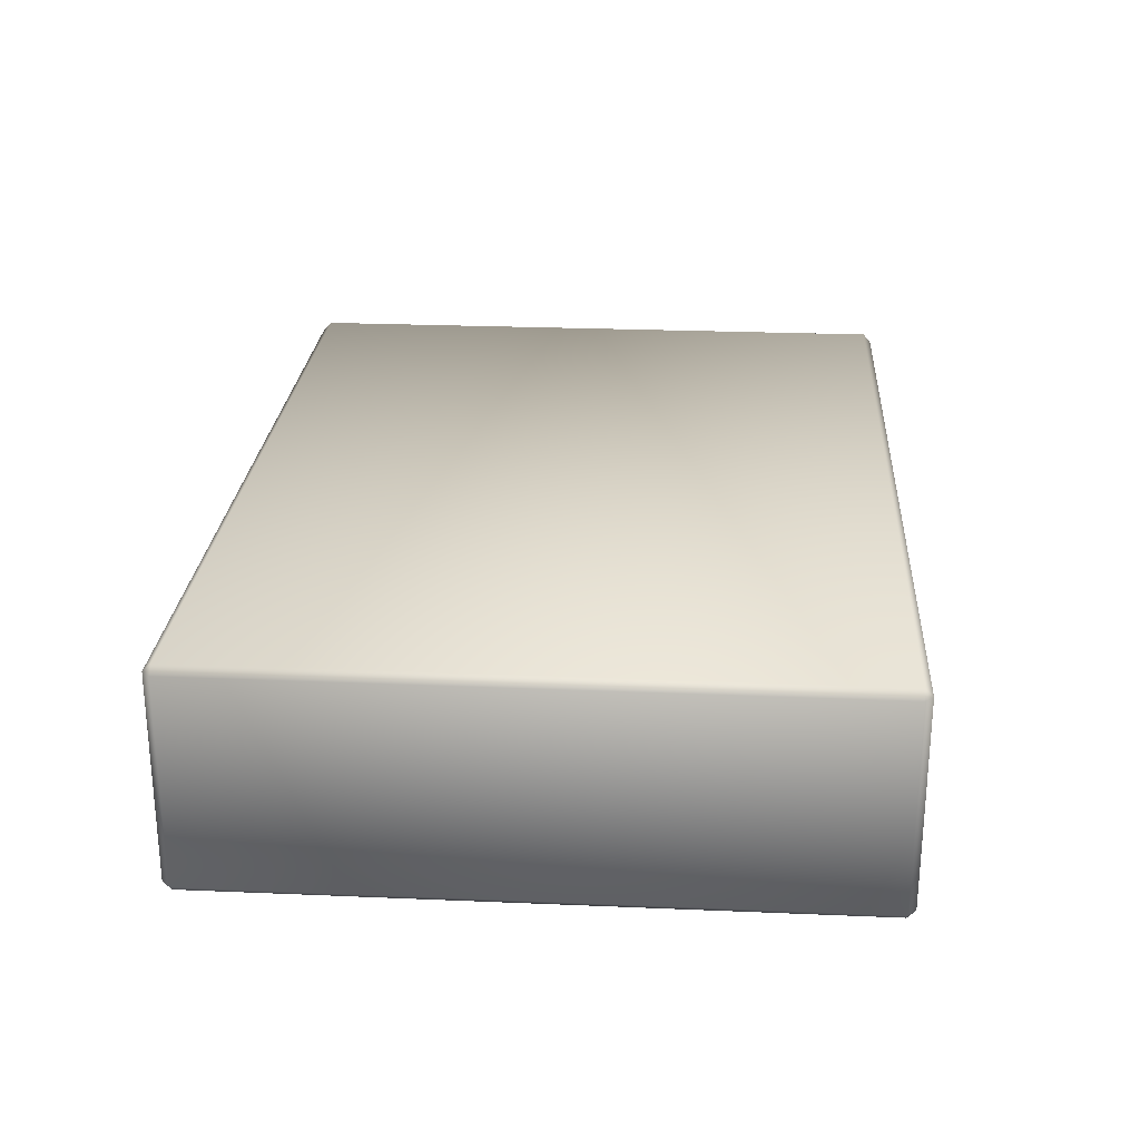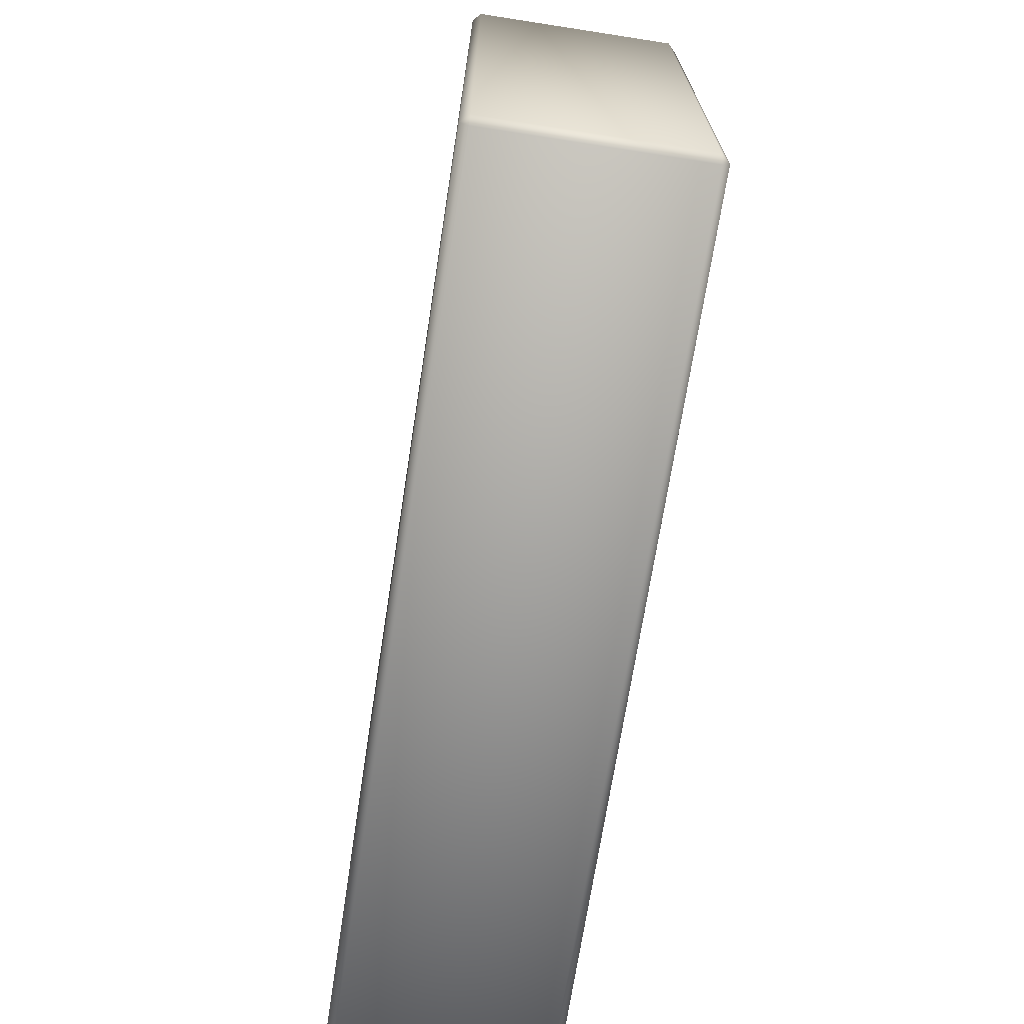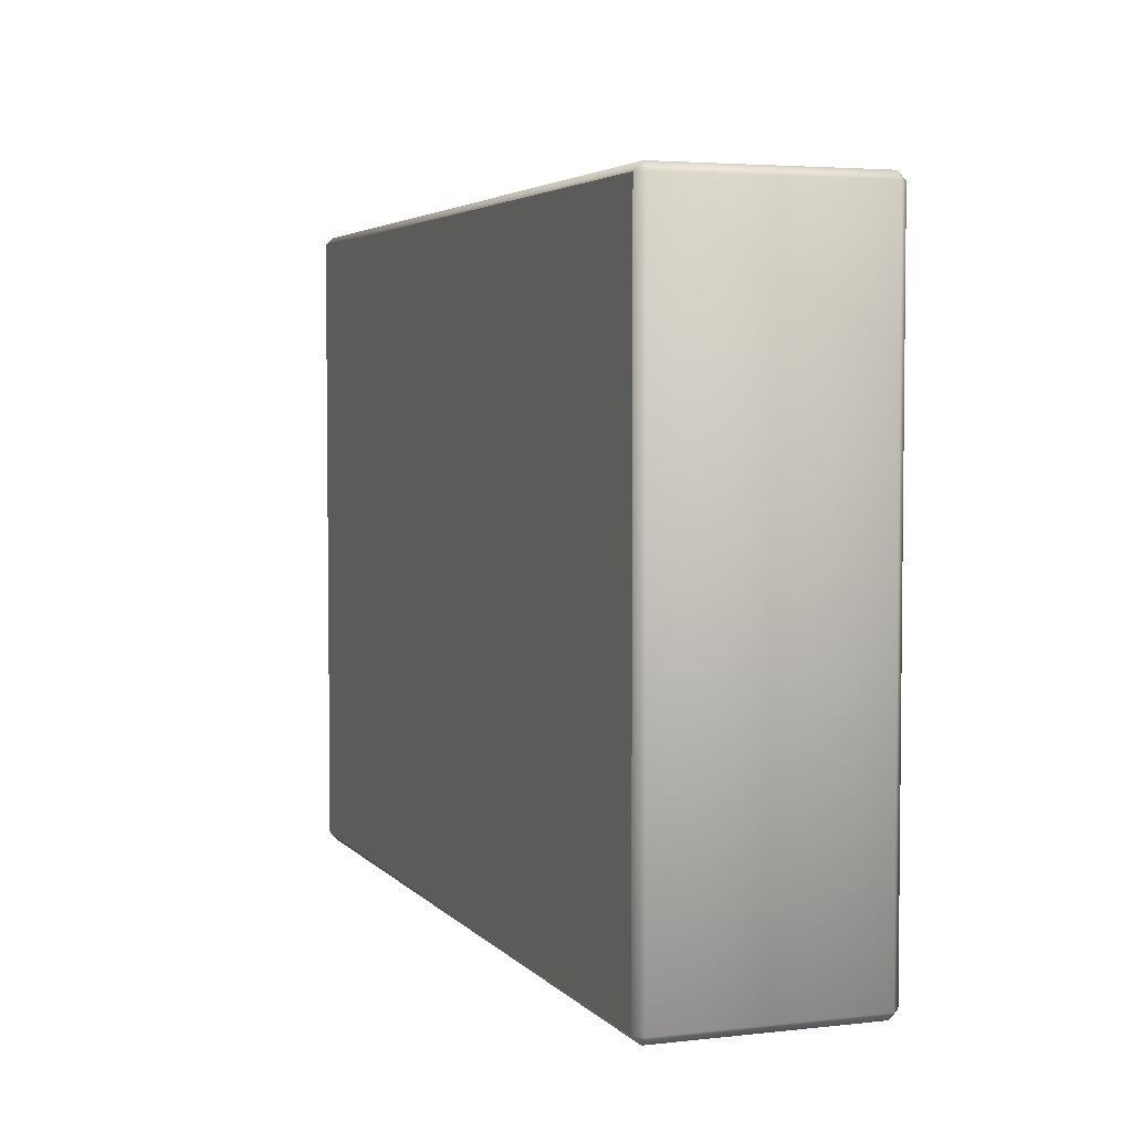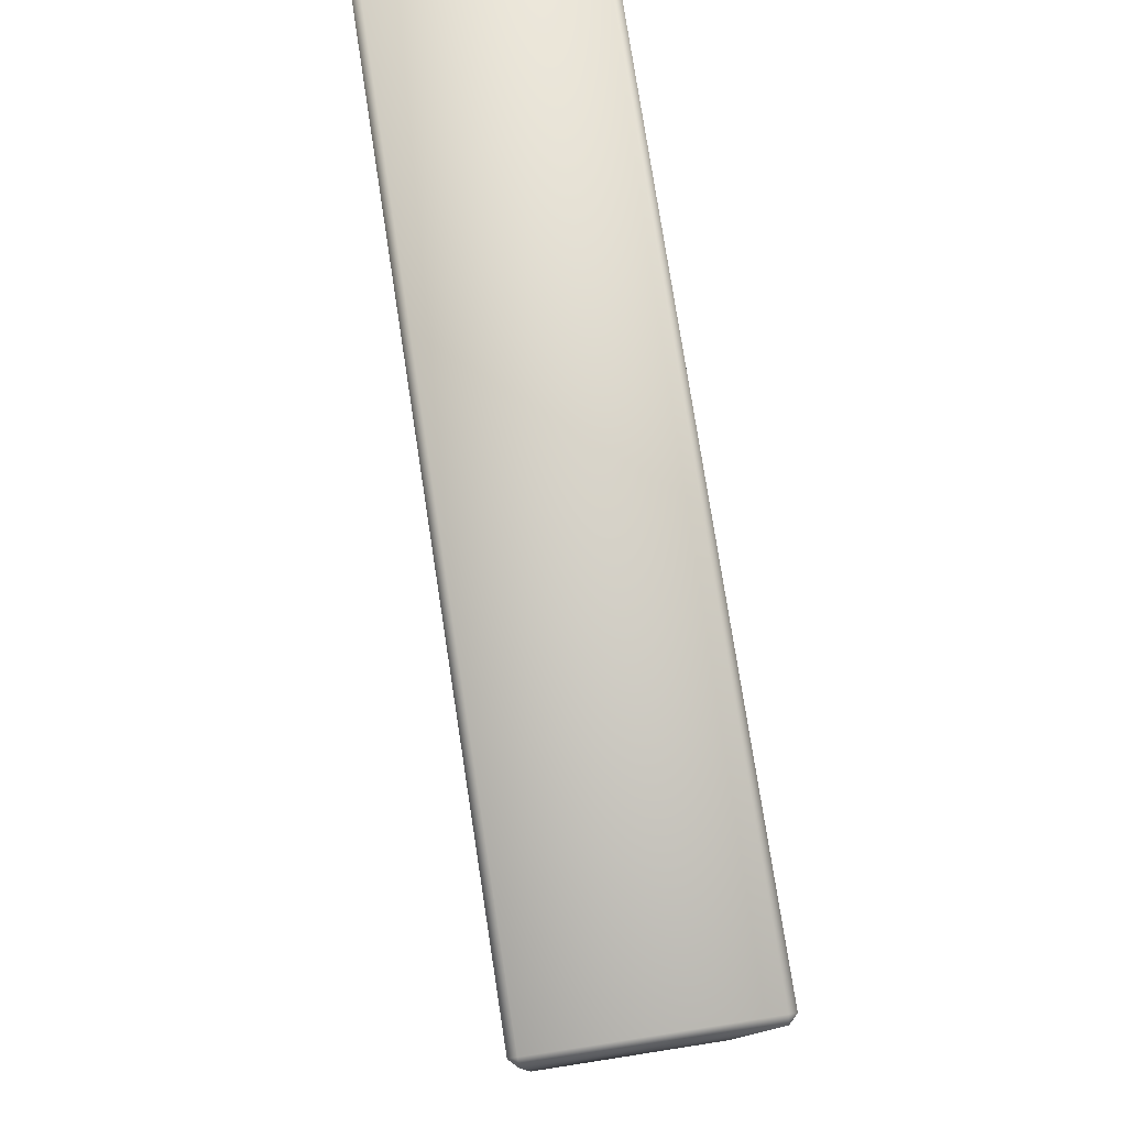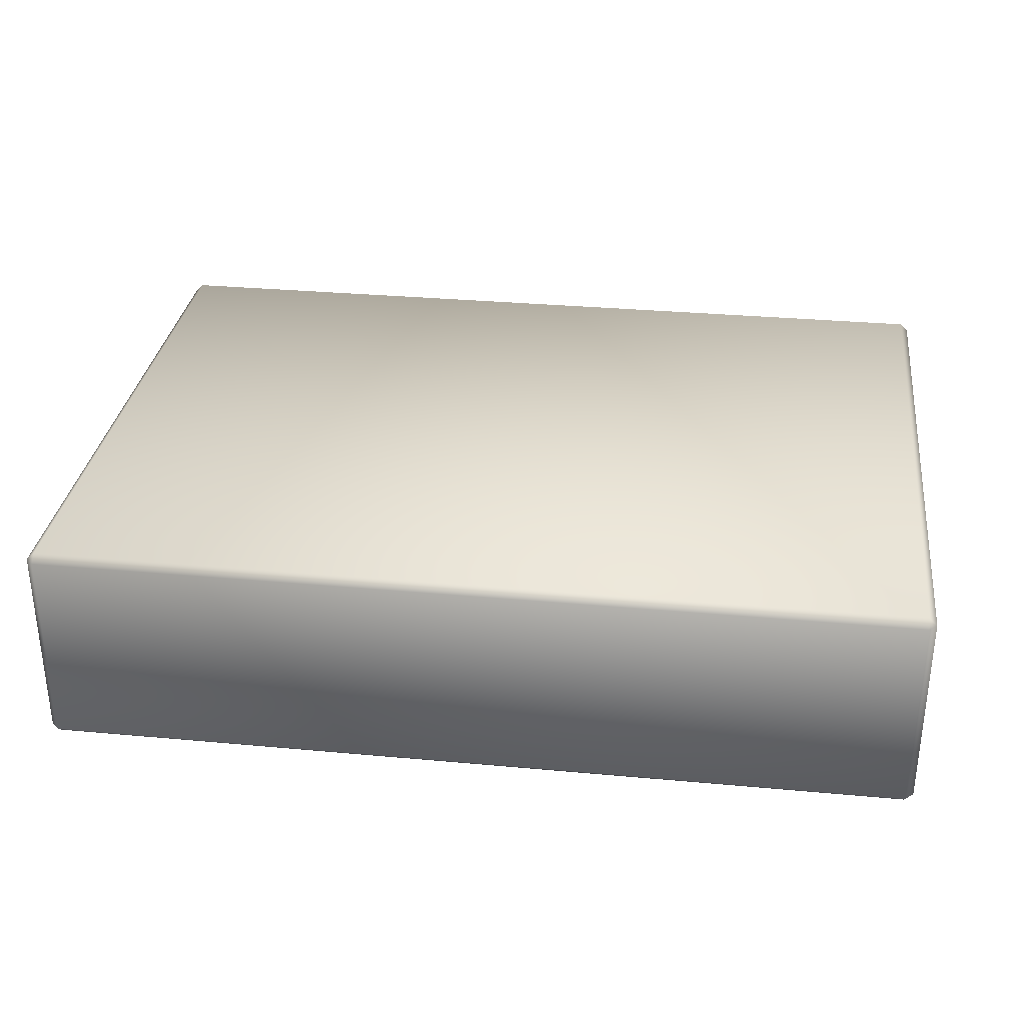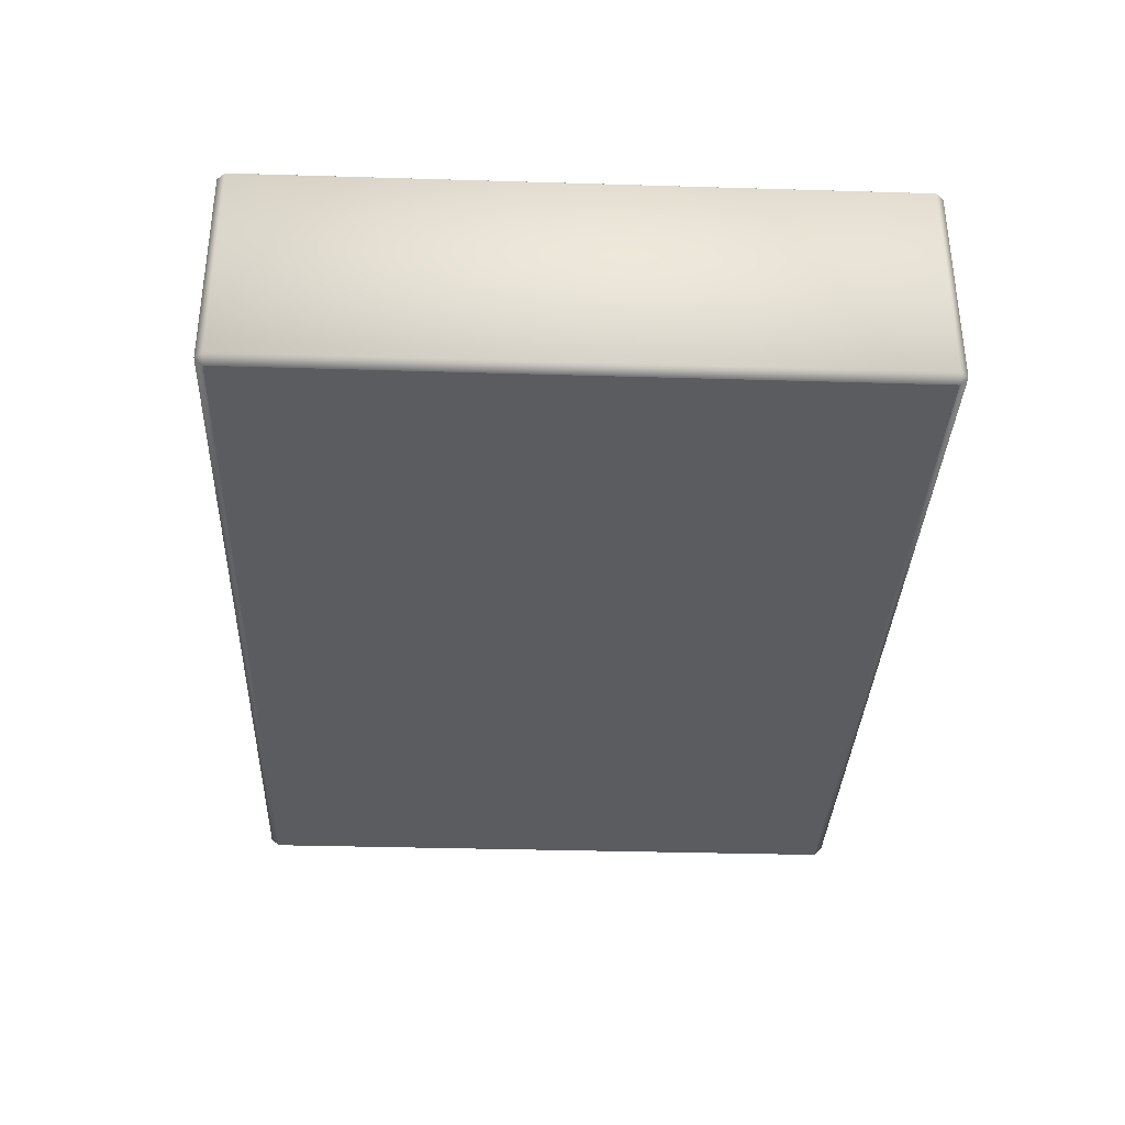
<metadata>
{"format":"obj","ext":"obj","renderer":"f3d","projection":"perspective","resolution":1024,"background":"white","views":[{"elev":25.2,"azim":93.9,"up":"+Y"},{"elev":-69.8,"azim":-98.8,"up":"+Z"},{"elev":4.0,"azim":69.7,"up":"+Z"},{"elev":77.6,"azim":81.2,"up":"+Z"},{"elev":31.7,"azim":-172.6,"up":"+Y"},{"elev":-34.4,"azim":-92.3,"up":"+Y"}]}
</metadata>
<code>
o Wide
v 0.06295 -0.01591 0.04542
v 0.06411 -0.01476 0.04542
v 0.06295 -0.01476 0.04658
v 0.06411 0.01476 0.04542
v 0.06295 0.01591 0.04542
v 0.06295 0.01476 0.04658
v -0.06295 -0.01476 0.04658
v -0.06411 -0.01476 0.04542
v -0.06295 0.01591 0.04542
v -0.06411 0.01476 0.04542
v -0.06295 0.01476 0.04658
v 0.06295 -0.01591 -0.04542
v 0.06295 -0.01476 -0.04658
v 0.06411 -0.01476 -0.04542
v 0.06295 0.01591 -0.04542
v 0.06411 0.01476 -0.04542
v 0.06295 0.01476 -0.04658
v -0.06411 -0.01476 -0.04542
v -0.06295 -0.01476 -0.04658
v -0.06295 0.01591 -0.04542
v -0.06295 0.01476 -0.04658
v -0.06411 0.01476 -0.04542
v -0.06295 -0.01591 0.04542
v -0.06295 -0.01591 -0.04542
f 14 16 4 2
f 19 21 17 13
f 20 9 5 15
f 3 6 11 7
f 8 10 22 18
f 1 2 3
f 4 5 6
f 23 7 8
f 9 10 11
f 12 13 14
f 15 16 17
f 24 18 19
f 20 21 22
f 23 1 3 7
f 2 4 6 3
f 5 9 11 6
f 10 8 7 11
f 24 23 8 18
f 9 20 22 10
f 21 19 18 22
f 12 24 19 13
f 20 15 17 21
f 16 14 13 17
f 1 12 14 2
f 15 5 4 16
f 23 24 12 1

</code>
